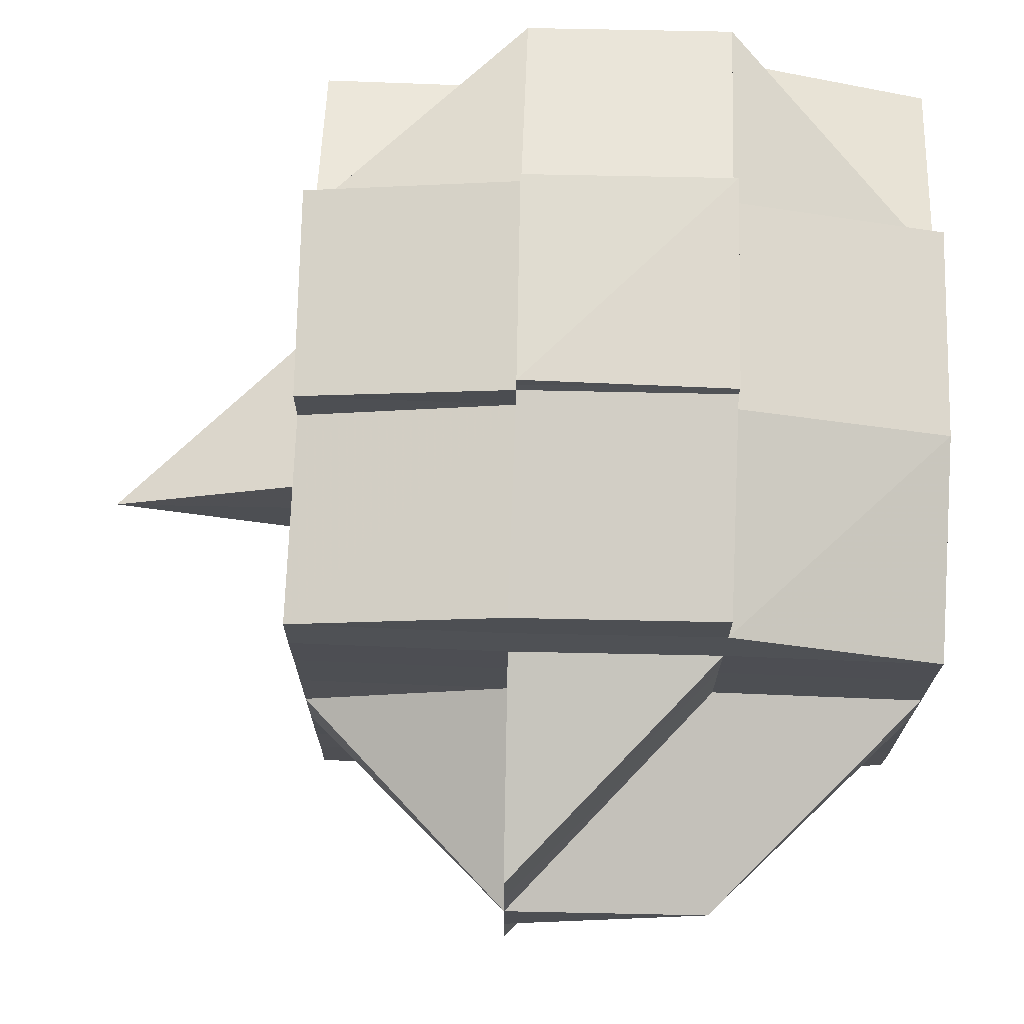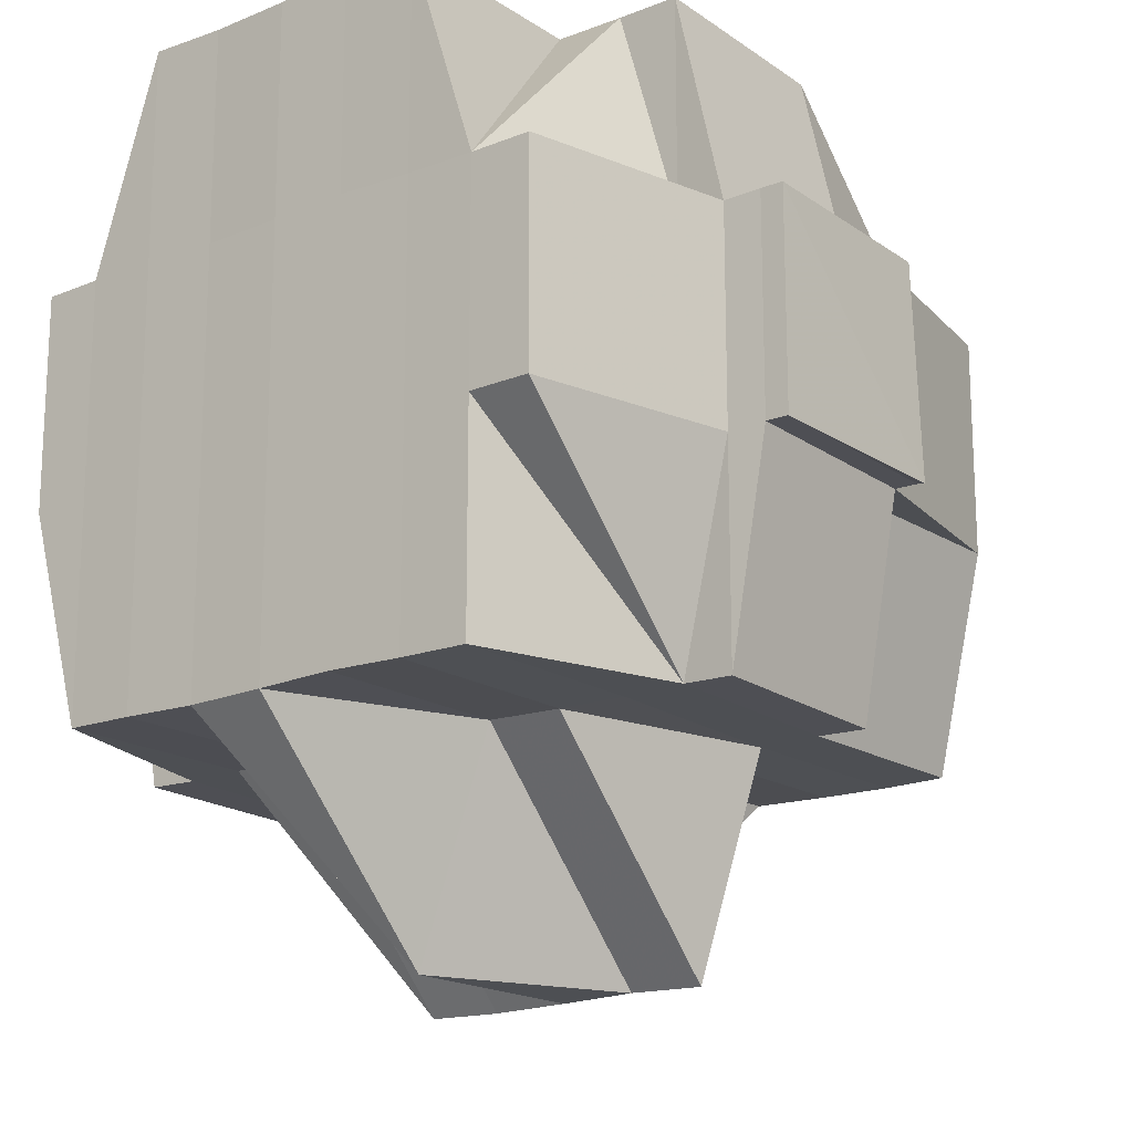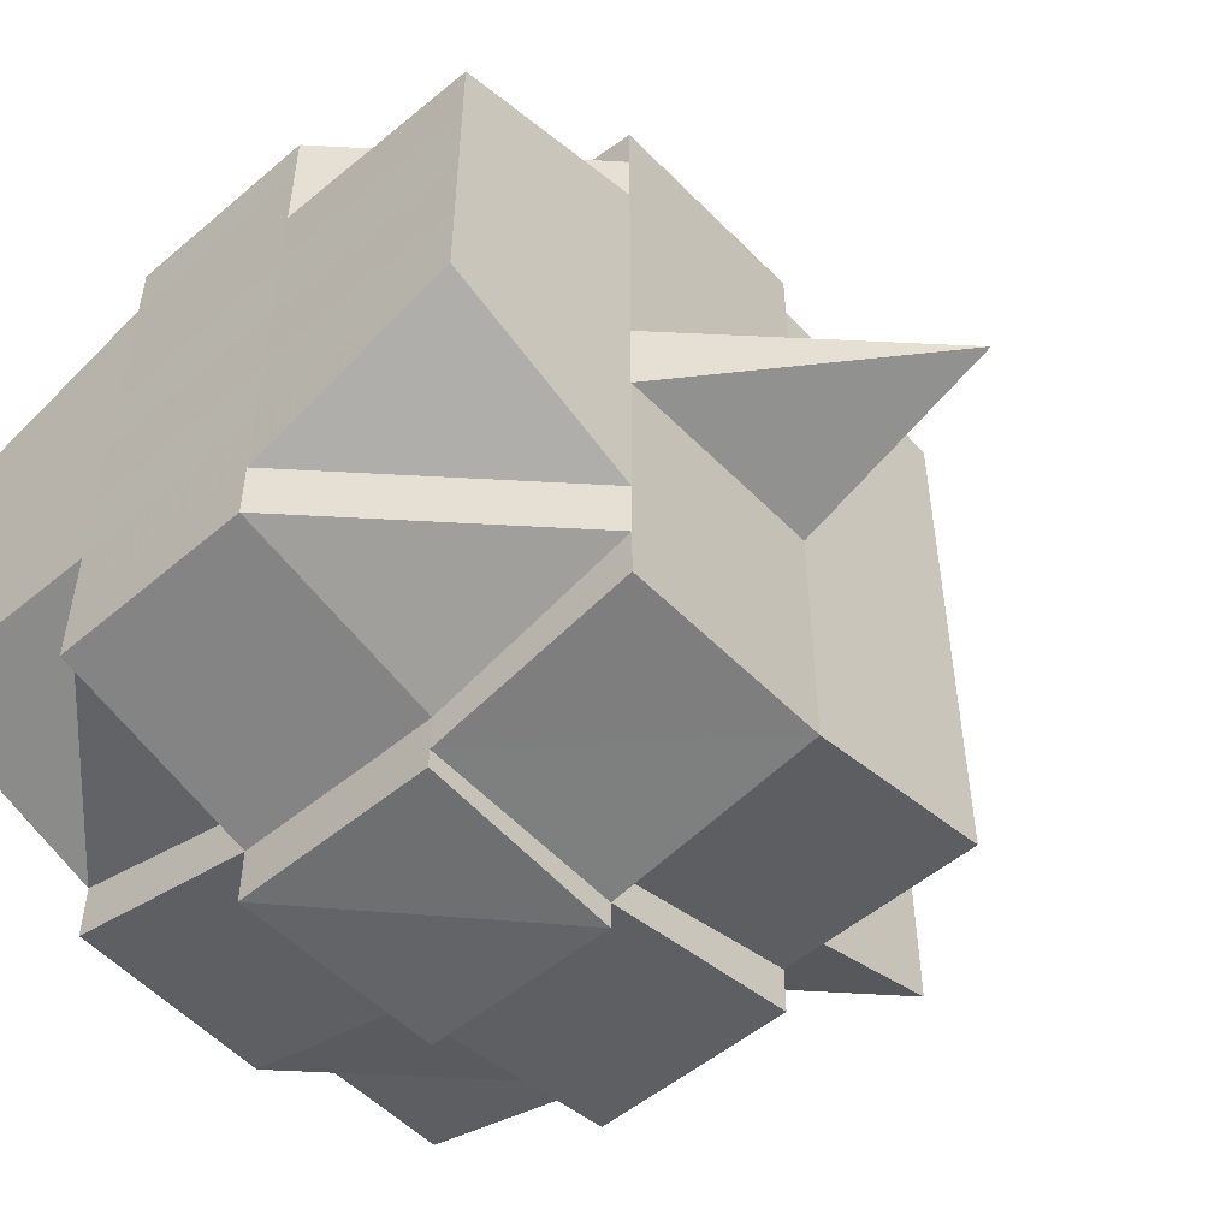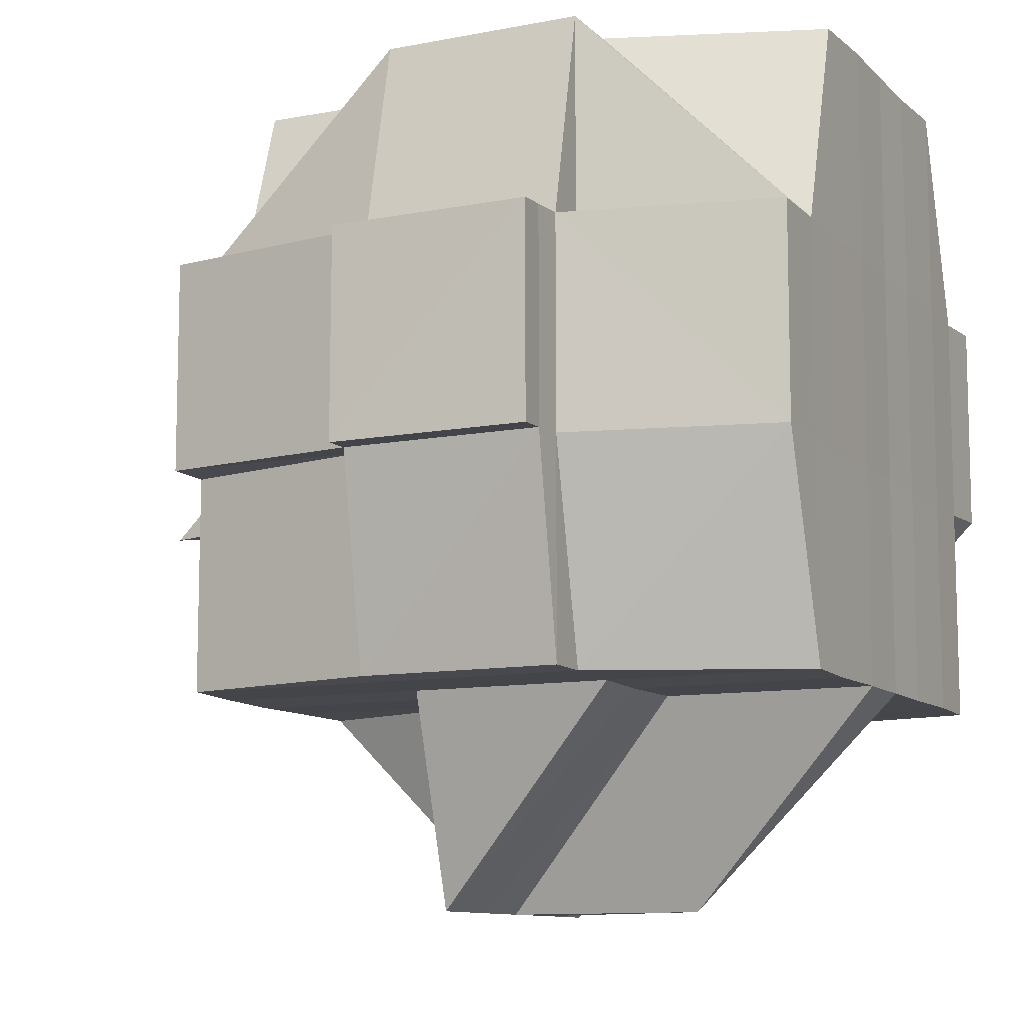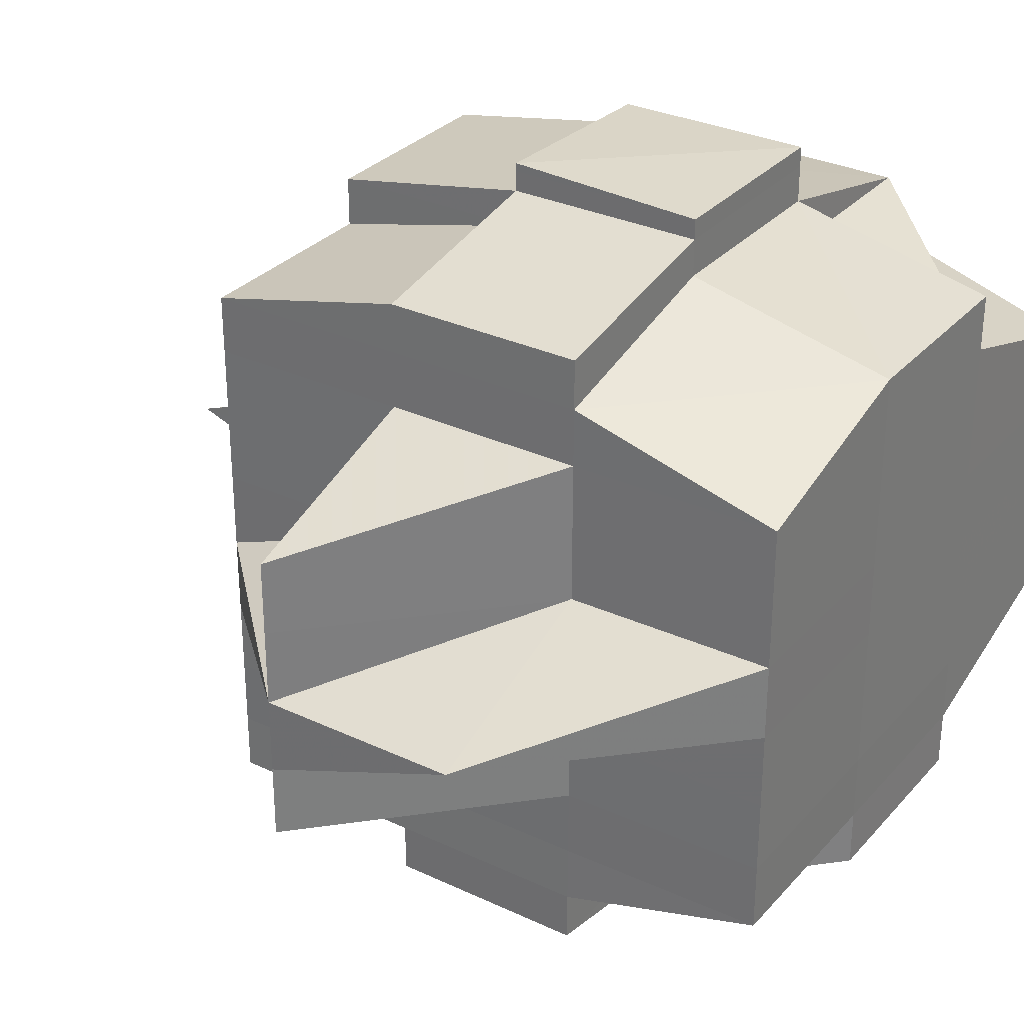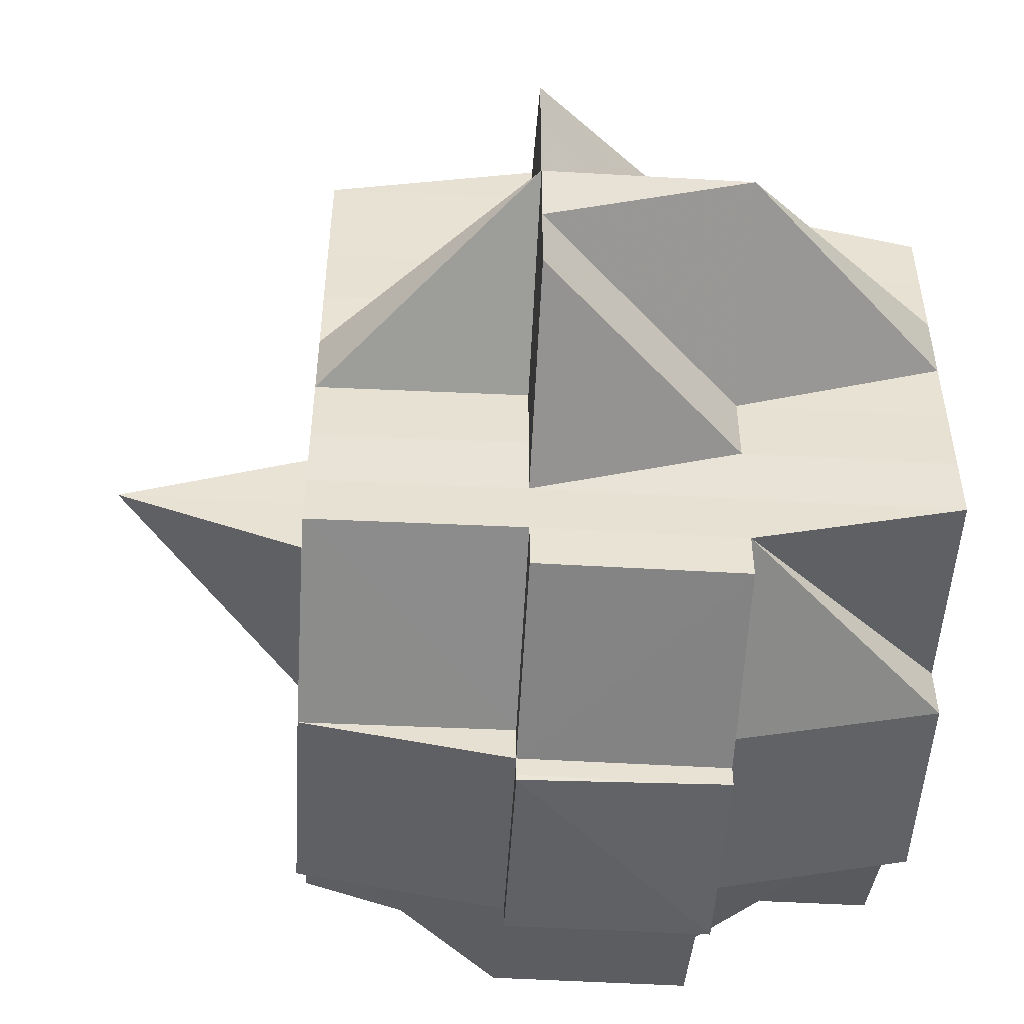
<metadata>
{"format":"obj","ext":"obj","renderer":"f3d","projection":"perspective","resolution":1024,"background":"white","views":[{"elev":71.8,"azim":1.7,"up":"+Z"},{"elev":-17.7,"azim":127.6,"up":"+Y"},{"elev":-52.6,"azim":-138.2,"up":"+Z"},{"elev":-10.3,"azim":26.0,"up":"+Y"},{"elev":30.7,"azim":33.7,"up":"+Z"},{"elev":-50.7,"azim":-3.3,"up":"+Z"}]}
</metadata>
<code>
o 961
v 2160 1860 13.5
v 2160 1860 13.5
v 2160 1860 13.5
v 2160 1860 13.5
v 2160 1860 13.5
v 2160 1860 13.5
v 2160 1860 13.5
v 2160 1860 13.5
v 2160 1860 13.5
v 2160 1860 13.51
v 2160 1860 13.5
v 2160 1860 13.5
v 2160 1860 13.5
v 2160 1860 13.5
v 2160 1860 13.5
v 2160 1860 13.5
v 2160 1860 13.5
v 2160 1860 13.5
v 2160 1860 13.5
v 2160 1860 13.5
v 2160 1860 13.5
v 2160 1860 13.5
v 2160 1860 13.51
v 2160 1860 13.51
v 2160 1860 13.5
v 2160 1860 13.5
v 2160 1860 13.51
v 2160 1860 13.51
v 2160 1860 13.51
v 2160 1860 13.51
v 2160 1860 13.51
v 2160 1860 13.51
v 2160 1860 13.51
v 2160 1860 13.5
v 2160 1860 13.5
v 2160 1860 13.51
v 2160 1860 13.5
v 2160 1860 13.5
v 2160 1860 13.51
v 2160 1860 13.51
v 2160 1860 13.51
v 2160 1860 13.51
v 2160 1860 13.52
v 2160 1860 13.51
v 2160 1860 13.51
v 2160 1860 13.51
v 2160 1860 13.52
v 2160 1860 13.52
v 2160 1860 13.52
v 2160 1860 13.52
v 2160 1860 13.52
v 2160 1860 13.51
v 2160 1860 13.52
v 2160 1860 13.52
v 2160 1860 13.52
v 2160 1860 13.52
v 2160 1860 13.52
v 2160 1860 13.52
v 2160 1860 13.52
v 2160 1860 13.53
v 2160 1860 13.52
v 2160 1860 13.52
v 2160 1860 13.52
v 2160 1860 13.53
v 2160 1860 13.53
v 2160 1860 13.52
v 2160 1860 13.53
v 2160 1860 13.52
v 2160 1860 13.53
v 2160 1860 13.53
v 2160 1860 13.52
v 2160 1860 13.53
v 2160 1860 13.53
v 2160 1860 13.53
v 2160 1860 13.53
v 2160 1860 13.53
v 2160 1860 13.53
v 2160 1860 13.53
v 2160 1860 13.53
v 2160 1860 13.53
v 2160 1860 13.53
v 2160 1860 13.53
v 2160 1860 13.53
v 2160 1860 13.53
v 2160 1860 13.53
v 2160 1860 13.53
v 2160 1860 13.53
v 2160 1860 13.53
v 2160 1860 13.53
v 2160 1860 13.53
v 2160 1860 13.53
v 2160 1860 13.53
v 2160 1860 13.53
v 2160 1860 13.54
v 2160 1860 13.53
v 2160 1860 13.53
v 2160 1860 13.53
v 2160 1860 13.53
v 2160 1860 13.54
v 2160 1860 13.54
v 2160 1860 13.54
v 2160 1860 13.54
v 2160 1860 13.53
v 2160 1860 13.54
v 2160 1860 13.54
v 2160 1860 13.54
v 2160 1860 13.54
v 2160 1860 13.54
v 2160 1860 13.54
v 2160 1860 13.54
v 2160 1860 13.54
v 2160 1860 13.54
v 2160 1860 13.54
v 2160 1860 13.53
v 2160 1860 13.53
v 2160 1860 13.53
v 2160 1860 13.54
v 2160 1860 13.54
v 2160 1860 13.54
v 2160 1860 13.54
v 2160 1860 13.54
v 2160 1860 13.54
v 2160 1860 13.54
v 2160 1860 13.53
v 2160 1860 13.53
v 2160 1860 13.54
v 2160 1860 13.53
v 2160 1860 13.53
v 2160 1860 13.53
v 2160 1860 13.53
v 2160 1860 13.53
v 2160 1860 13.53
v 2160 1860 13.53
v 2160 1860 13.53
v 2160 1860 13.53
v 2160 1860 13.53
v 2160 1860 13.53
v 2160 1860 13.52
v 2160 1860 13.53
v 2160 1860 13.52
v 2160 1860 13.52
v 2160 1860 13.53
v 2160 1860 13.52
v 2160 1860 13.52
v 2160 1860 13.52
v 2160 1860 13.53
v 2160 1860 13.53
v 2160 1860 13.53
v 2160 1860 13.53
v 2160 1860 13.52
v 2160 1860 13.53
v 2160 1860 13.53
v 2160 1860 13.53
v 2160 1860 13.52
v 2160 1860 13.53
v 2160 1860 13.53
v 2160 1860 13.53
v 2160 1860 13.53
v 2160 1860 13.53
v 2160 1860 13.53
v 2160 1860 13.53
v 2160 1860 13.53
v 2160 1860 13.54
v 2160 1860 13.53
v 2160 1860 13.53
v 2160 1860 13.52
v 2160 1860 13.52
v 2160 1860 13.52
v 2160 1860 13.52
v 2160 1860 13.52
v 2160 1860 13.52
v 2160 1860 13.52
v 2160 1860 13.52
v 2160 1860 13.52
v 2160 1860 13.52
v 2160 1860 13.52
v 2160 1860 13.52
v 2160 1860 13.52
v 2160 1860 13.52
v 2160 1860 13.53
v 2160 1860 13.53
v 2160 1860 13.53
v 2160 1860 13.52
v 2160 1860 13.52
v 2160 1860 13.51
v 2160 1860 13.51
v 2160 1860 13.51
v 2160 1860 13.51
v 2160 1860 13.51
v 2160 1860 13.51
v 2160 1860 13.51
v 2160 1860 13.52
v 2160 1860 13.51
v 2160 1860 13.51
v 2160 1860 13.51
v 2160 1860 13.51
v 2160 1860 13.5
v 2160 1860 13.5
v 2160 1860 13.51
v 2160 1860 13.51
v 2160 1860 13.51
v 2160 1860 13.51
v 2160 1860 13.51
v 2160 1860 13.51
v 2160 1860 13.52
v 2160 1860 13.51
v 2160 1860 13.51
v 2160 1860 13.51
v 2160 1860 13.5
v 2160 1860 13.51
v 2160 1860 13.51
v 2160 1860 13.5
v 2160 1860 13.5
v 2160 1860 13.5
v 2160 1860 13.5
v 2160 1860 13.5
v 2160 1860 13.51
v 2160 1860 13.5
v 2160 1860 13.5
v 2160 1860 13.5
v 2160 1860 13.5
v 2160 1860 13.5
v 2160 1860 13.51
v 2160 1860 13.51
v 2160 1860 13.52
v 2160 1860 13.51
v 2160 1860 13.51
v 2160 1860 13.51
v 2160 1860 13.51
v 2160 1860 13.51
v 2160 1860 13.51
v 2160 1860 13.51
v 2160 1860 13.51
v 2160 1860 13.5
v 2160 1860 13.51
v 2160 1860 13.51
v 2160 1860 13.52
v 2160 1860 13.52
v 2160 1860 13.51
v 2160 1860 13.52
v 2160 1860 13.52
v 2160 1860 13.52
v 2160 1860 13.52
v 2160 1860 13.52
v 2160 1860 13.52
v 2160 1860 13.52
v 2160 1860 13.52
v 2160 1860 13.52
v 2160 1860 13.53
v 2160 1860 13.52
v 2160 1860 13.53
v 2160 1860 13.53
v 2160 1860 13.53
v 2160 1860 13.52
v 2160 1860 13.52
v 2160 1860 13.53
v 2160 1860 13.53
v 2160 1860 13.53
v 2160 1860 13.53
v 2160 1860 13.53
v 2160 1860 13.53
v 2160 1860 13.53
v 2160 1860 13.53
v 2160 1860 13.54
v 2160 1860 13.53
v 2160 1860 13.53
v 2160 1860 13.53
v 2160 1860 13.53
v 2160 1860 13.53
v 2160 1860 13.53
v 2160 1860 13.53
v 2160 1860 13.53
v 2160 1860 13.53
v 2160 1860 13.52
v 2160 1860 13.53
v 2160 1860 13.53
v 2160 1860 13.52
v 2160 1860 13.52
v 2160 1860 13.52
v 2160 1860 13.52
v 2160 1860 13.52
v 2160 1860 13.52
v 2160 1860 13.52
v 2160 1860 13.52
v 2160 1860 13.51
v 2160 1860 13.52
v 2160 1860 13.52
v 2160 1860 13.52
v 2160 1860 13.52
v 2160 1860 13.5
v 2160 1860 13.5
v 2160 1860 13.5
v 2160 1860 13.5
v 2160 1860 13.5
v 2160 1860 13.5
v 2160 1860 13.5
v 2160 1860 13.5
v 2160 1860 13.5
v 2160 1860 13.5
v 2160 1860 13.5
v 2160 1860 13.51
v 2160 1860 13.5
v 2160 1860 13.5
v 2160 1860 13.5
v 2160 1860 13.51
v 2160 1860 13.51
v 2160 1860 13.51
v 2160 1860 13.51
v 2160 1860 13.51
v 2160 1860 13.51
v 2160 1860 13.51
v 2160 1860 13.51
v 2160 1860 13.52
v 2160 1860 13.52
v 2160 1860 13.51
v 2160 1860 13.52
v 2160 1860 13.52
v 2160 1860 13.52
v 2160 1860 13.52
v 2160 1860 13.51
v 2160 1860 13.51
v 2160 1860 13.51
v 2160 1860 13.52
v 2160 1860 13.51
v 2160 1860 13.52
v 2160 1860 13.52
v 2160 1860 13.51
v 2160 1860 13.51
v 2160 1860 13.51
v 2160 1860 13.51
v 2160 1860 13.51
v 2160 1860 13.51
v 2160 1860 13.51
v 2160 1860 13.51
v 2160 1860 13.52
v 2160 1860 13.52
v 2160 1860 13.52
v 2160 1860 13.52
v 2160 1860 13.52
v 2160 1860 13.53
v 2160 1860 13.53
v 2160 1860 13.53
v 2160 1860 13.54
v 2160 1860 13.54
v 2160 1860 13.54
v 2160 1860 13.54
v 2160 1860 13.54
f 1 2 3
f 4 5 2
f 6 7 4
f 7 8 9
f 8 10 11
f 12 13 5
f 14 15 3
f 16 17 14
f 18 19 15
f 17 20 18
f 21 22 19
f 23 24 22
f 25 26 18
f 20 27 26
f 27 28 29
f 29 23 26
f 30 29 26
f 29 31 23
f 32 31 29
f 26 33 34
f 26 34 35
f 31 36 33
f 37 35 38
f 32 39 31
f 40 39 41
f 42 43 39
f 39 44 31
f 31 44 45
f 44 46 36
f 39 47 44
f 43 48 47
f 49 47 39
f 47 50 44
f 50 51 46
f 44 50 52
f 53 54 51
f 47 55 50
f 55 53 50
f 56 55 47
f 50 53 57
f 48 58 55
f 55 59 53
f 58 60 59
f 61 59 55
f 59 62 53
f 53 62 63
f 59 64 62
f 65 64 59
f 62 66 63
f 64 67 62
f 62 67 66
f 63 66 68
f 64 69 67
f 65 69 64
f 67 70 71
f 72 69 65
f 69 73 67
f 73 74 70
f 67 73 75
f 72 76 69
f 77 72 65
f 76 78 79
f 80 81 78
f 82 81 83
f 84 83 85
f 86 76 72
f 86 87 76
f 88 86 72
f 88 72 77
f 89 86 88
f 89 87 86
f 90 87 91
f 92 93 89
f 93 94 95
f 87 96 97
f 98 99 87
f 100 101 96
f 94 102 100
f 87 100 103
f 104 105 101
f 99 104 106
f 102 107 108
f 109 108 110
f 106 111 112
f 113 110 114
f 115 114 116
f 117 118 113
f 118 107 119
f 120 118 121
f 122 119 123
f 124 117 125
f 126 123 127
f 106 126 128
f 129 125 130
f 131 124 130
f 130 127 132
f 130 132 133
f 134 133 135
f 134 130 136
f 137 135 138
f 139 130 134
f 140 138 141
f 142 139 134
f 143 140 144
f 145 146 140
f 146 147 148
f 149 148 150
f 151 142 149
f 142 152 153
f 151 153 154
f 155 142 151
f 155 139 142
f 156 157 151
f 158 139 155
f 73 158 155
f 159 158 73
f 160 161 73
f 161 162 158
f 158 128 139
f 162 163 128
f 103 128 158
f 128 164 165
f 128 112 164
f 166 156 167
f 167 151 168
f 75 151 167
f 167 154 169
f 68 169 170
f 66 167 68
f 68 167 171
f 171 140 172
f 171 172 173
f 172 174 175
f 176 177 174
f 173 172 178
f 179 180 176
f 180 181 182
f 183 184 173
f 185 183 186
f 187 185 188
f 173 178 189
f 186 189 190
f 191 192 189
f 193 191 190
f 188 190 194
f 195 193 194
f 196 194 197
f 12 194 198
f 194 199 13
f 194 190 200
f 190 201 200
f 190 189 201
f 200 201 202
f 189 203 201
f 189 178 203
f 203 204 201
f 178 205 203
f 203 205 204
f 201 204 206
f 201 206 202
f 202 206 207
f 204 208 206
f 200 202 209
f 209 202 25
f 206 210 211
f 202 211 212
f 209 212 213
f 214 209 215
f 216 217 209
f 218 213 219
f 218 209 37
f 220 218 1
f 221 222 218
f 206 208 223
f 224 225 208
f 208 226 223
f 223 226 32
f 223 32 227
f 228 229 227
f 227 230 231
f 226 232 230
f 233 231 234
f 235 236 234
f 237 238 232
f 226 237 239
f 240 241 238
f 237 240 49
f 242 237 226
f 208 242 226
f 243 242 208
f 225 244 242
f 242 245 237
f 245 240 237
f 246 245 242
f 244 247 245
f 245 248 240
f 247 249 248
f 250 248 245
f 249 251 252
f 253 252 248
f 248 254 240
f 248 252 254
f 240 254 56
f 254 255 241
f 252 77 254
f 77 256 255
f 254 77 61
f 252 88 77
f 257 88 252
f 257 89 88
f 258 89 257
f 259 258 257
f 260 258 259
f 260 261 262
f 263 264 261
f 265 264 266
f 267 266 268
f 259 257 269
f 270 271 259
f 269 272 273
f 269 273 274
f 275 259 269
f 136 259 275
f 276 270 275
f 275 269 277
f 277 269 250
f 277 274 278
f 279 275 277
f 182 275 279
f 280 276 279
f 281 280 282
f 279 277 283
f 283 277 246
f 283 278 284
f 205 284 285
f 286 283 205
f 205 283 243
f 287 288 283
f 289 287 205
f 290 291 292
f 291 293 294
f 290 295 296
f 297 298 299
f 300 301 298
f 302 303 299
f 304 305 303
f 306 307 302
f 308 309 305
f 310 308 307
f 311 312 309
f 313 314 312
f 315 316 311
f 316 317 318
f 319 318 320
f 321 320 322
f 323 68 319
f 63 68 323
f 323 170 324
f 325 326 323
f 327 324 328
f 329 325 327
f 57 323 327
f 327 323 330
f 331 329 332
f 52 327 332
f 332 327 308
f 332 308 310
f 23 332 310
f 333 332 334
f 335 336 337
f 338 339 336
f 340 341 342
f 343 344 345
f 345 346 347

</code>
